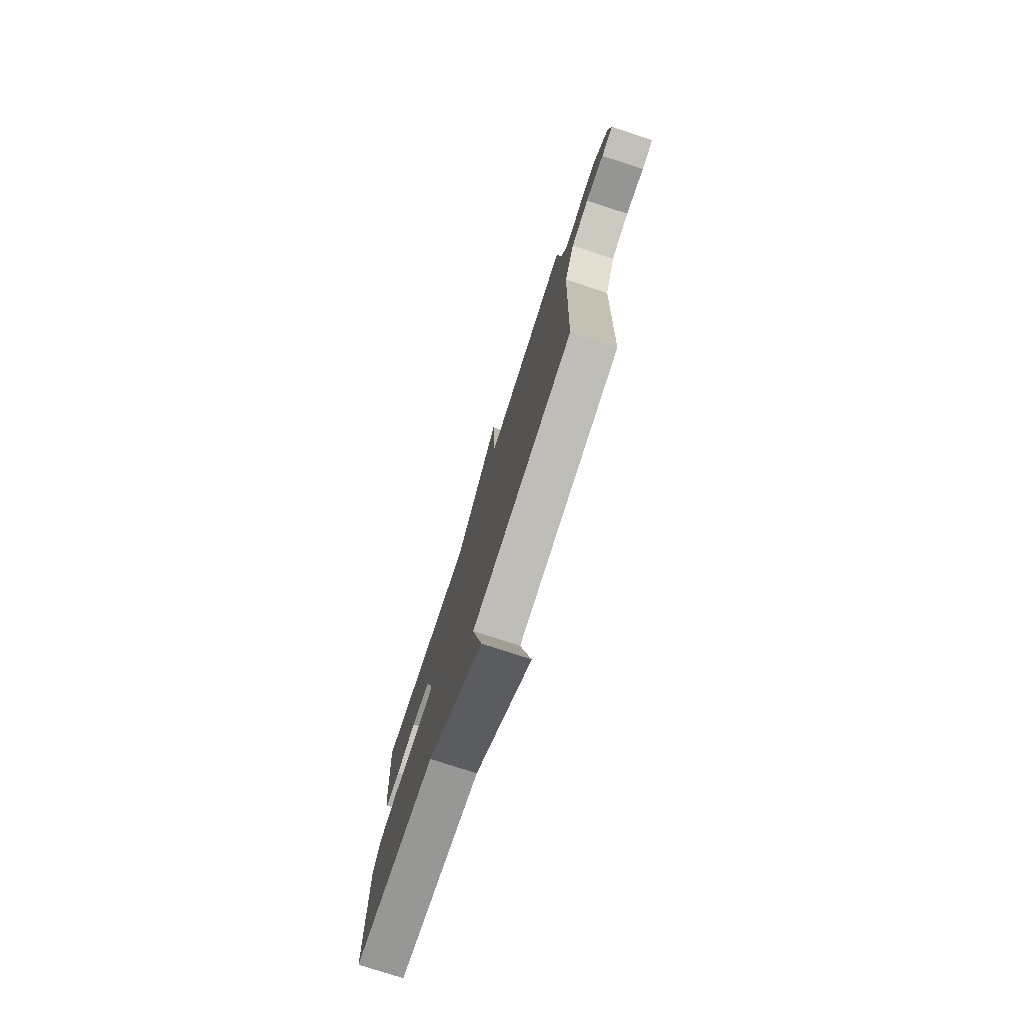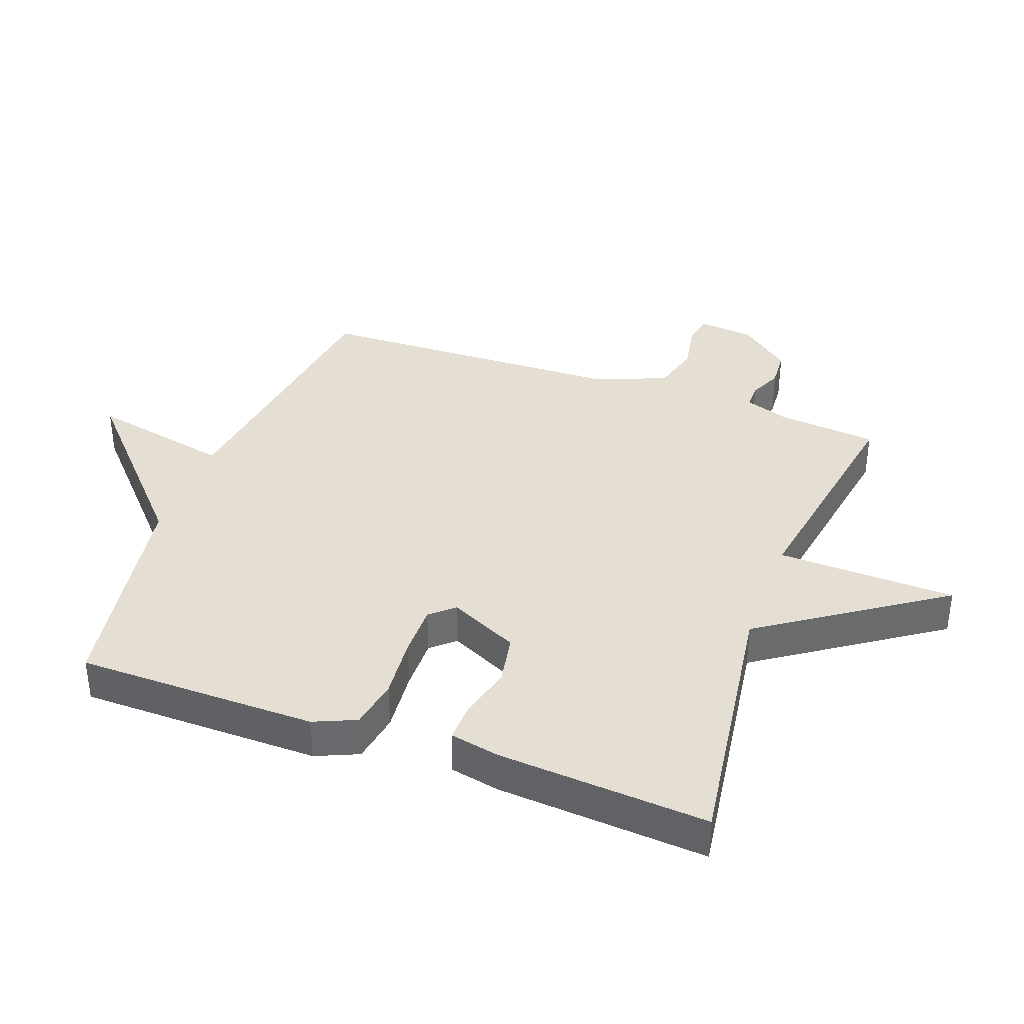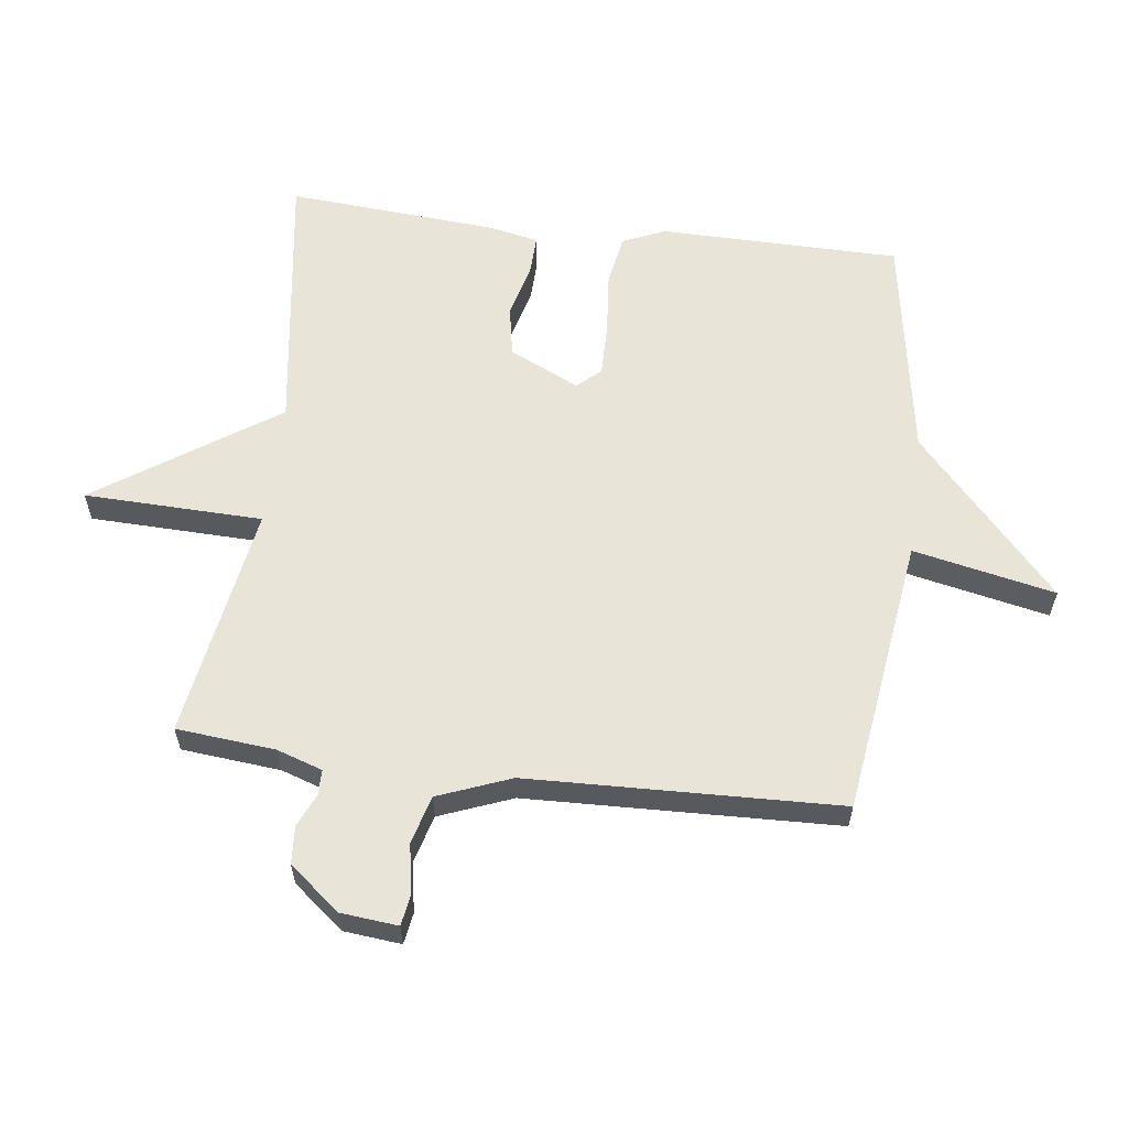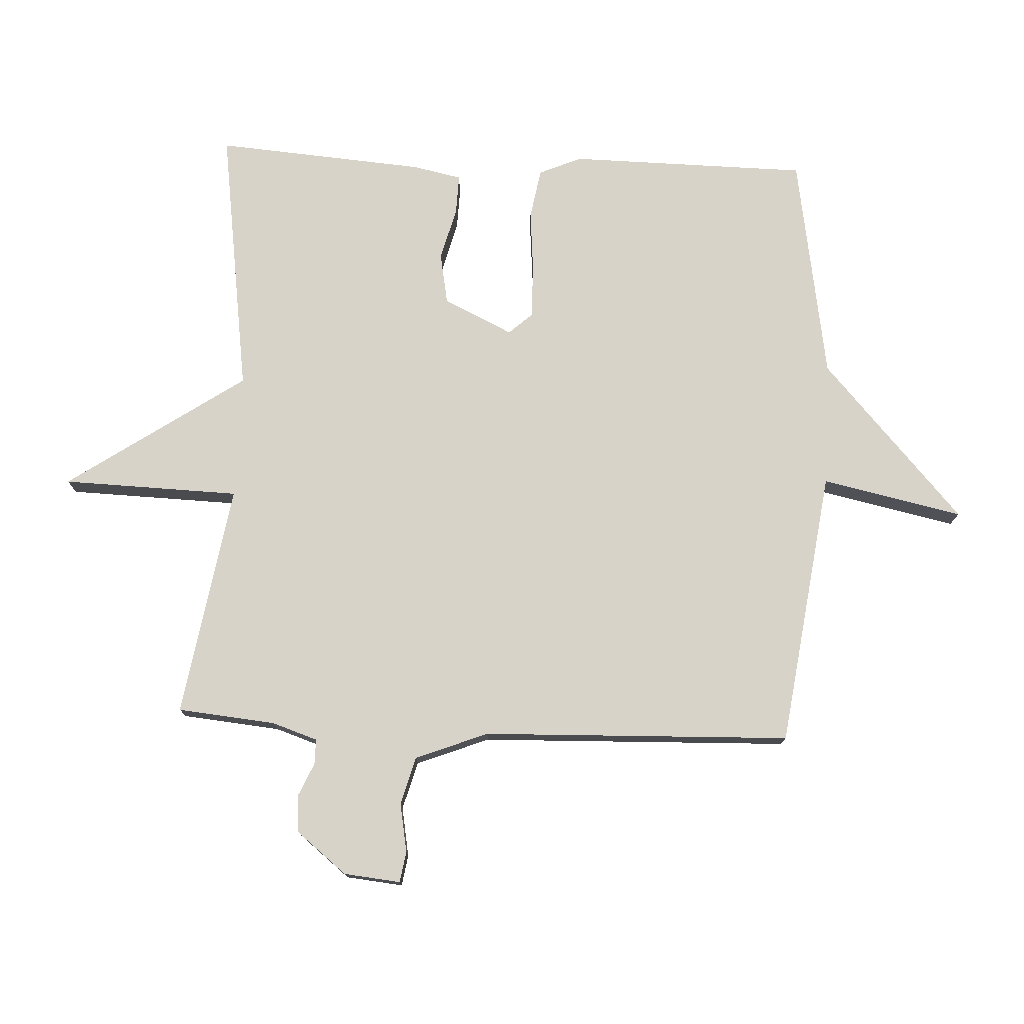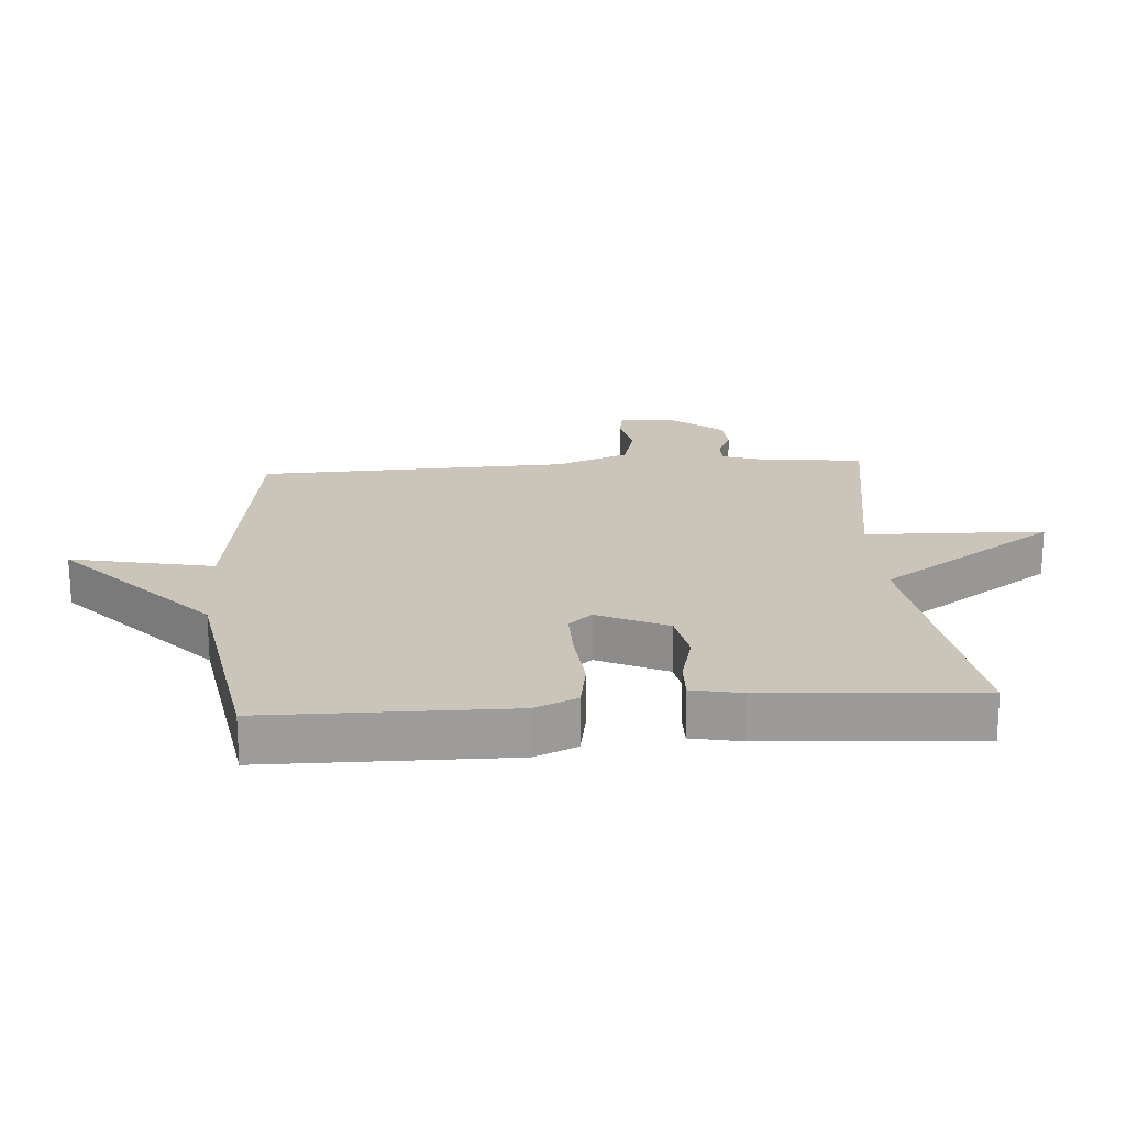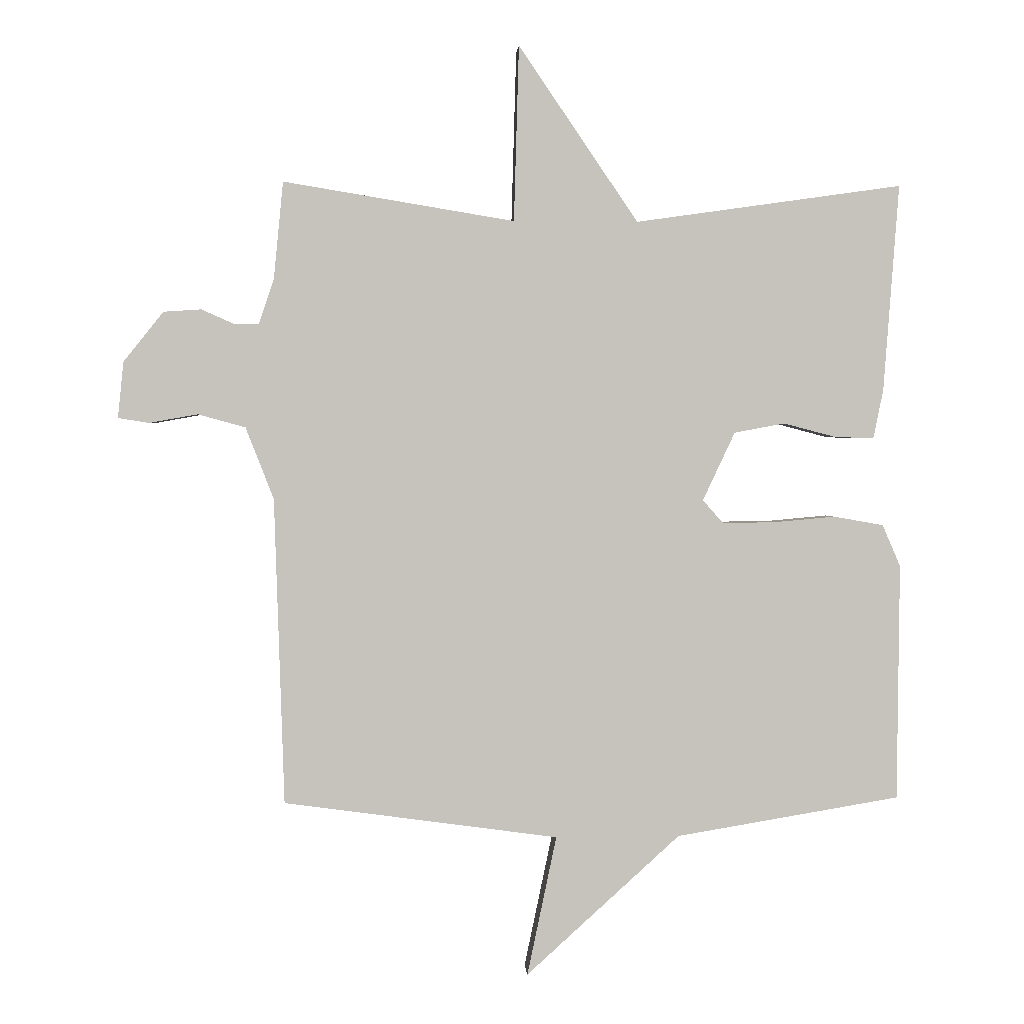
<metadata>
{"format":"obj","ext":"obj","renderer":"f3d","projection":"perspective","resolution":1024,"background":"white","views":[{"elev":-77.5,"azim":71.9,"up":"+Z"},{"elev":37.1,"azim":-69.9,"up":"+Y"},{"elev":59.9,"azim":97.2,"up":"+Y"},{"elev":76.3,"azim":92.7,"up":"+Y"},{"elev":20.3,"azim":-94.2,"up":"+Y"},{"elev":1.5,"azim":176.5,"up":"+Z"}]}
</metadata>
<code>
v -0.5 0.07 0.5
v -0.071 0.07 0.439
v 0.121 0.07 0.721
v 0.129 0.07 0.439
v 0.5 0.07 0.5
v 0.515 0.07 0.344
v 0.539 0.07 0.272
v 0.579 0.07 0.272
v 0.631 0.07 0.295
v 0.691 0.07 0.291
v 0.755 0.07 0.211
v 0.764 0.07 0.121
v 0.715 0.07 0.113
v 0.637 0.07 0.127
v 0.561 0.07 0.106
v 0.516 0.07 -0.009
v 0.5 0.07 -0.5
v 0.06 0.07 -0.56
v 0.107 0.07 -0.784
v -0.14 0.07 -0.56
v -0.5 0.07 -0.5
v -0.504 0.07 -0.12
v -0.475 0.07 -0.053
v -0.395 0.07 -0.039
v -0.296 0.07 -0.048
v -0.212 0.07 -0.049
v -0.179 0.07 -0.012
v -0.231 0.07 0.098
v -0.312 0.07 0.113
v -0.396 0.07 0.091
v -0.459 0.07 0.089
v -0.475 0.07 0.167
v -0.5 0 0.5
v -0.071 0 0.439
v 0.121 0 0.721
v 0.129 0 0.439
v 0.5 0 0.5
v 0.515 0 0.344
v 0.539 0 0.272
v 0.579 0 0.272
v 0.631 0 0.295
v 0.691 0 0.291
v 0.755 0 0.211
v 0.764 0 0.121
v 0.715 0 0.113
v 0.637 0 0.127
v 0.561 0 0.106
v 0.516 0 -0.009
v 0.5 0 -0.5
v 0.06 0 -0.56
v 0.107 0 -0.784
v -0.14 0 -0.56
v -0.5 0 -0.5
v -0.504 0 -0.12
v -0.475 0 -0.053
v -0.395 0 -0.039
v -0.296 0 -0.048
v -0.212 0 -0.049
v -0.179 0 -0.012
v -0.231 0 0.098
v -0.312 0 0.113
v -0.396 0 0.091
v -0.459 0 0.089
v -0.475 0 0.167
f 32 1 2
f 31 32 2
f 30 31 2
f 29 30 2
f 28 29 2
f 2 3 4
f 28 2 4
f 27 28 4
f 23 24 25
f 22 23 25
f 21 22 25
f 20 21 25
f 20 25 26
f 19 20 26
f 18 19 26
f 18 26 27
f 17 18 27
f 16 17 27
f 12 13 14
f 11 12 14
f 10 11 14
f 9 10 14
f 8 9 14
f 7 8 14 15
f 16 27 4
f 15 16 4
f 7 15 4
f 6 7 4
f 4 5 6
f 34 33 64
f 34 64 63
f 34 63 62
f 34 62 61
f 34 61 60
f 36 35 34
f 36 34 60
f 36 60 59
f 57 56 55
f 57 55 54
f 57 54 53
f 57 53 52
f 58 57 52
f 58 52 51
f 58 51 50
f 59 58 50
f 59 50 49
f 59 49 48
f 46 45 44
f 46 44 43
f 46 43 42
f 46 42 41
f 46 41 40
f 47 46 40 39
f 36 59 48
f 36 48 47
f 36 47 39
f 36 39 38
f 38 37 36
f 1 33 34 2
f 2 34 35 3
f 3 35 36 4
f 4 36 37 5
f 5 37 38 6
f 6 38 39 7
f 7 39 40 8
f 8 40 41 9
f 9 41 42 10
f 10 42 43 11
f 11 43 44 12
f 12 44 45 13
f 13 45 46 14
f 14 46 47 15
f 15 47 48 16
f 16 48 49 17
f 17 49 50 18
f 18 50 51 19
f 19 51 52 20
f 20 52 53 21
f 21 53 54 22
f 22 54 55 23
f 23 55 56 24
f 24 56 57 25
f 25 57 58 26
f 26 58 59 27
f 27 59 60 28
f 28 60 61 29
f 29 61 62 30
f 30 62 63 31
f 31 63 64 32
f 32 64 33 1

</code>
